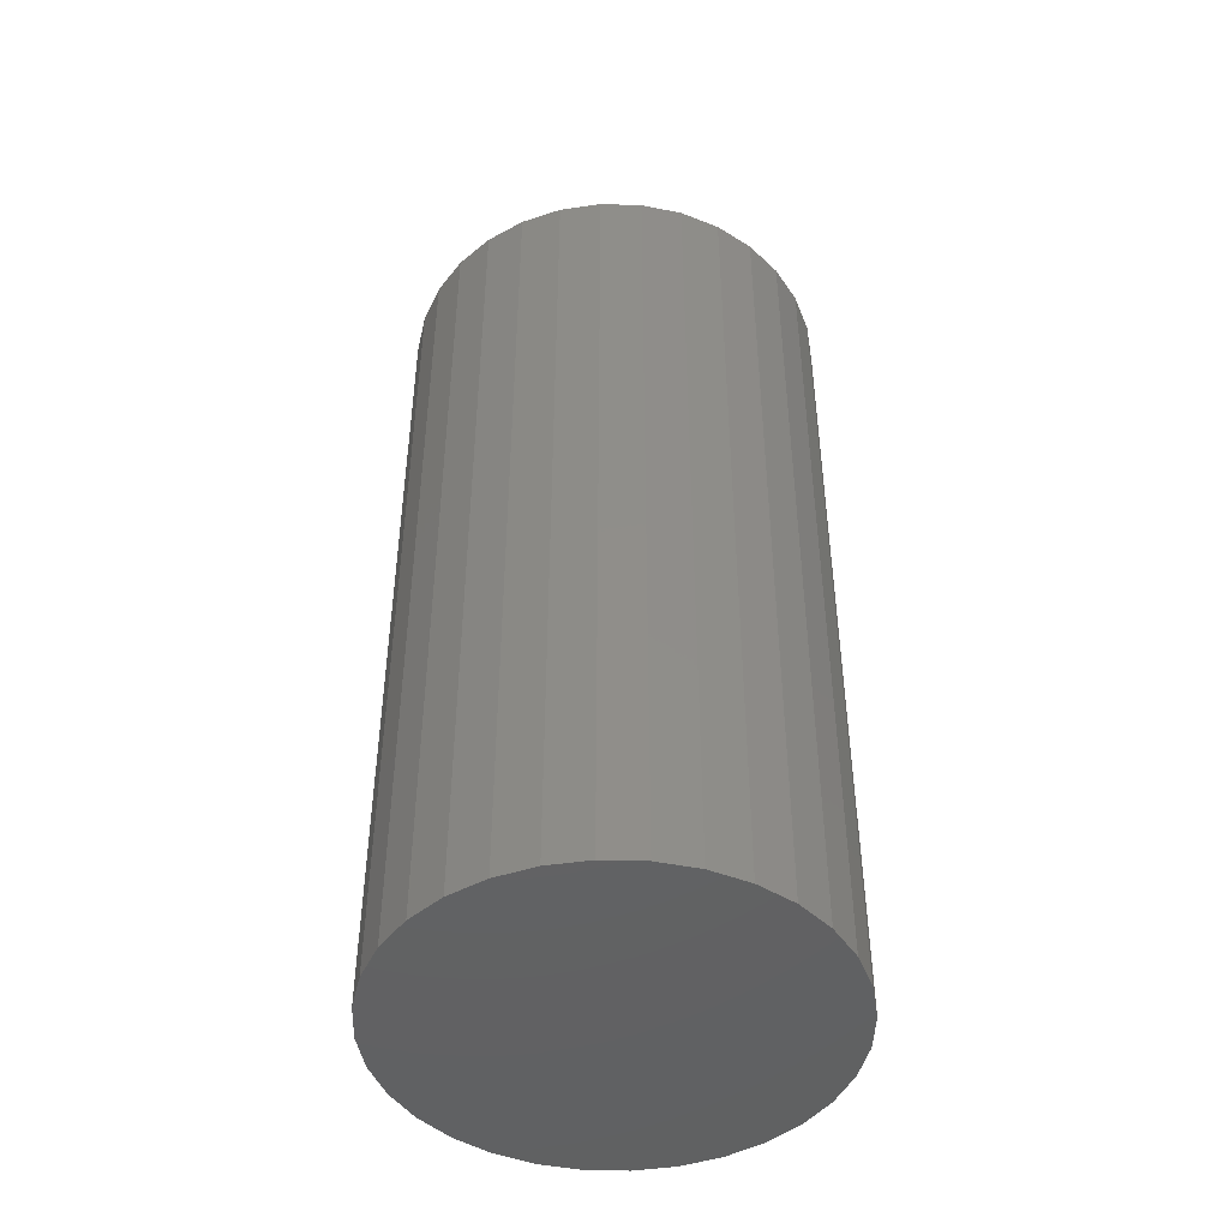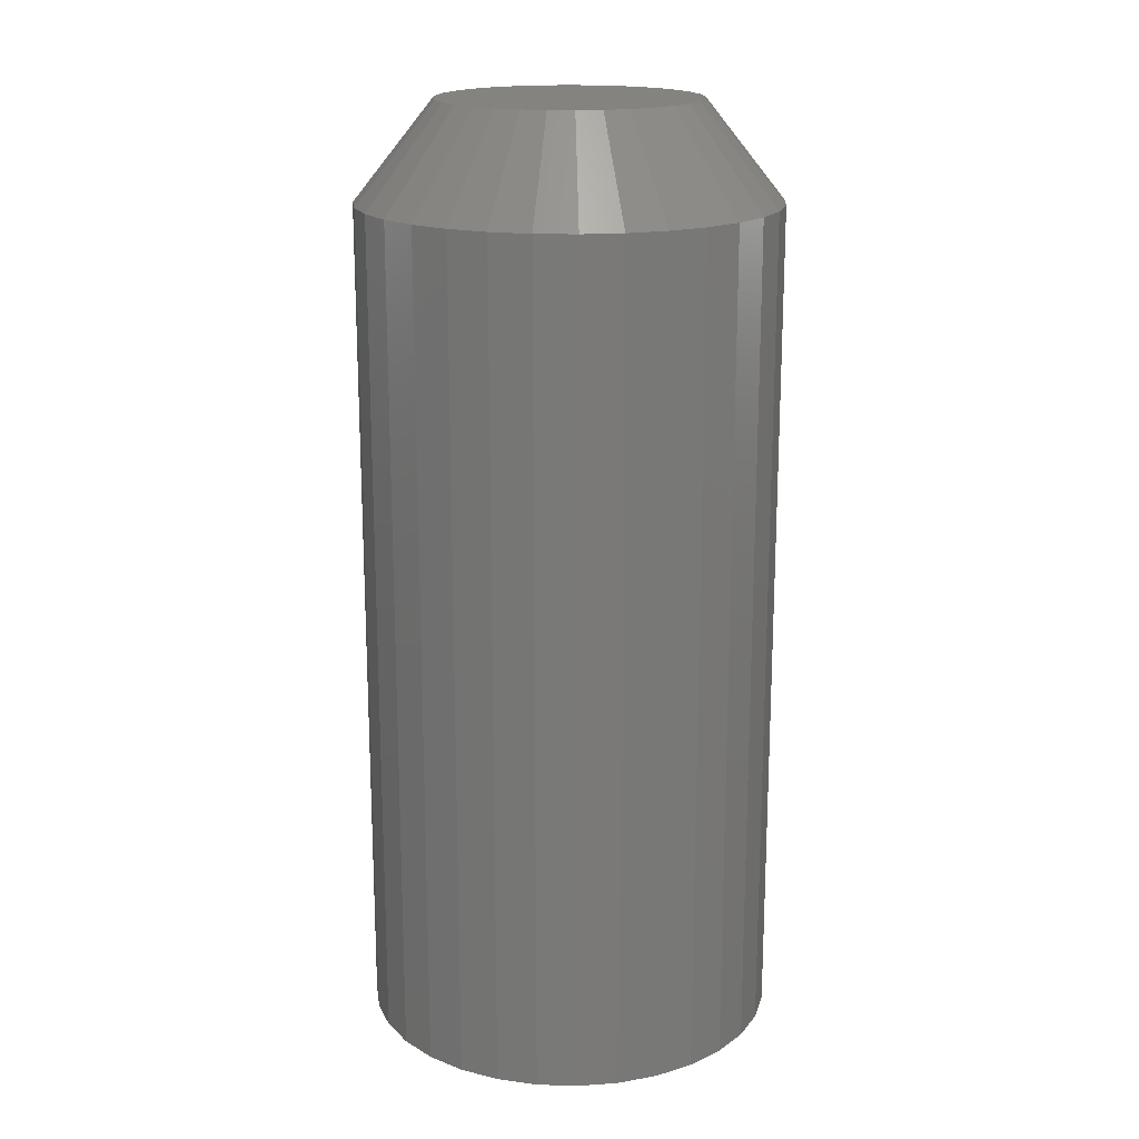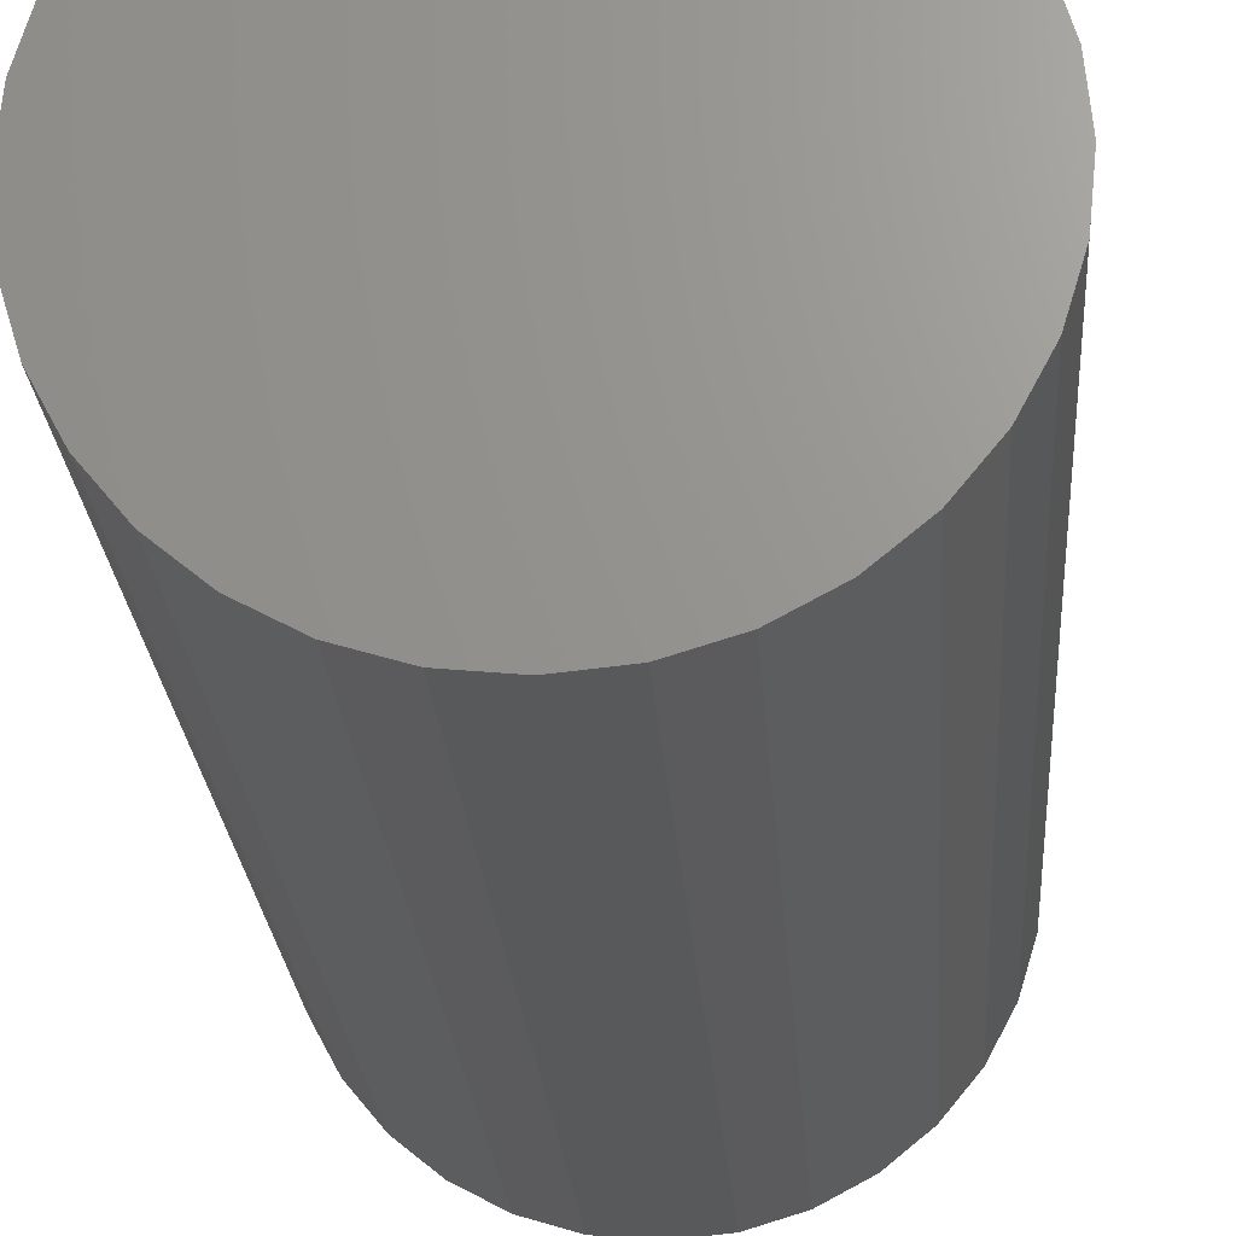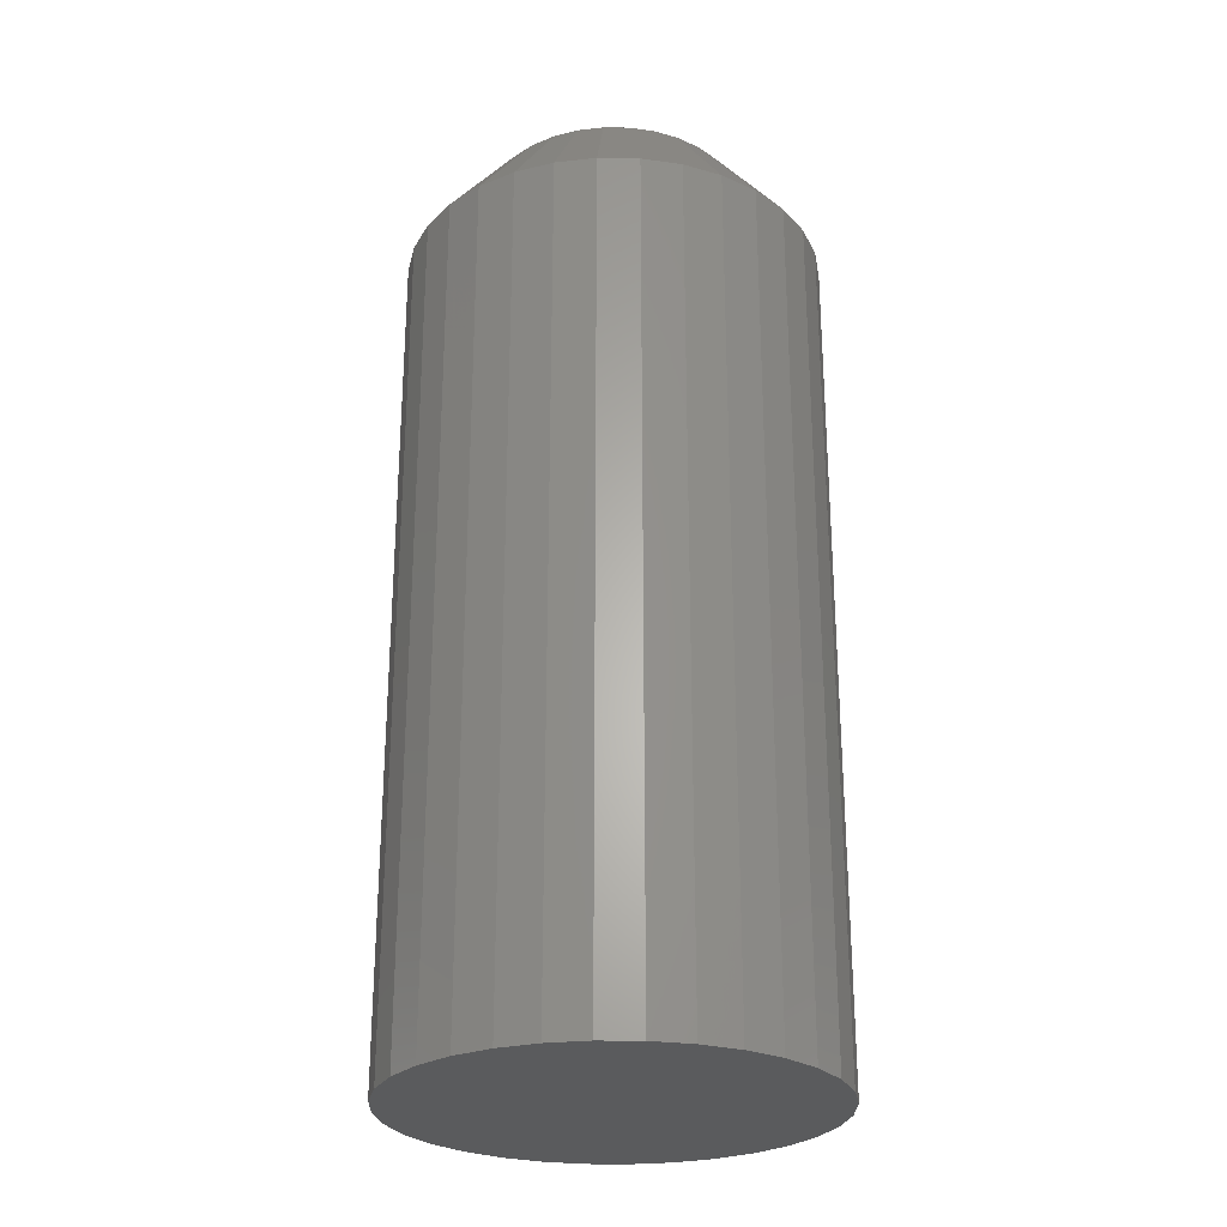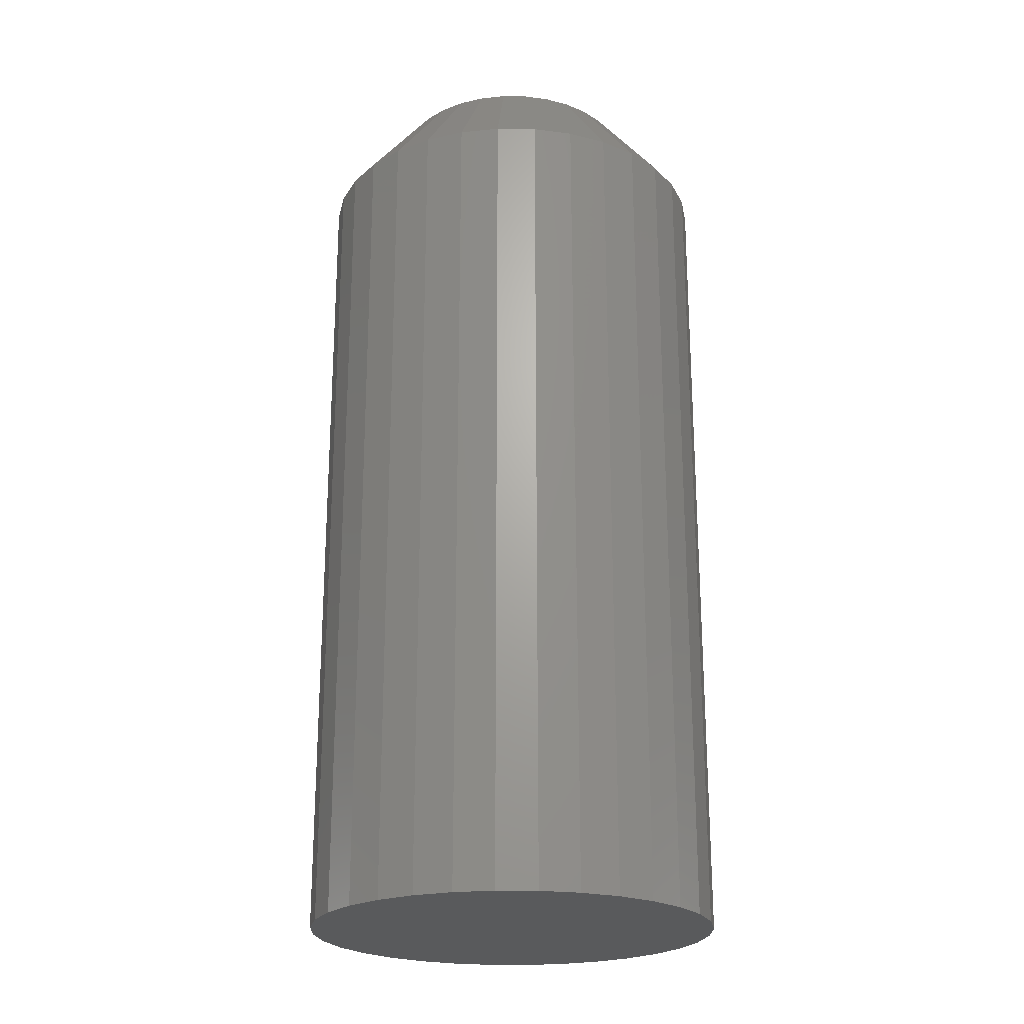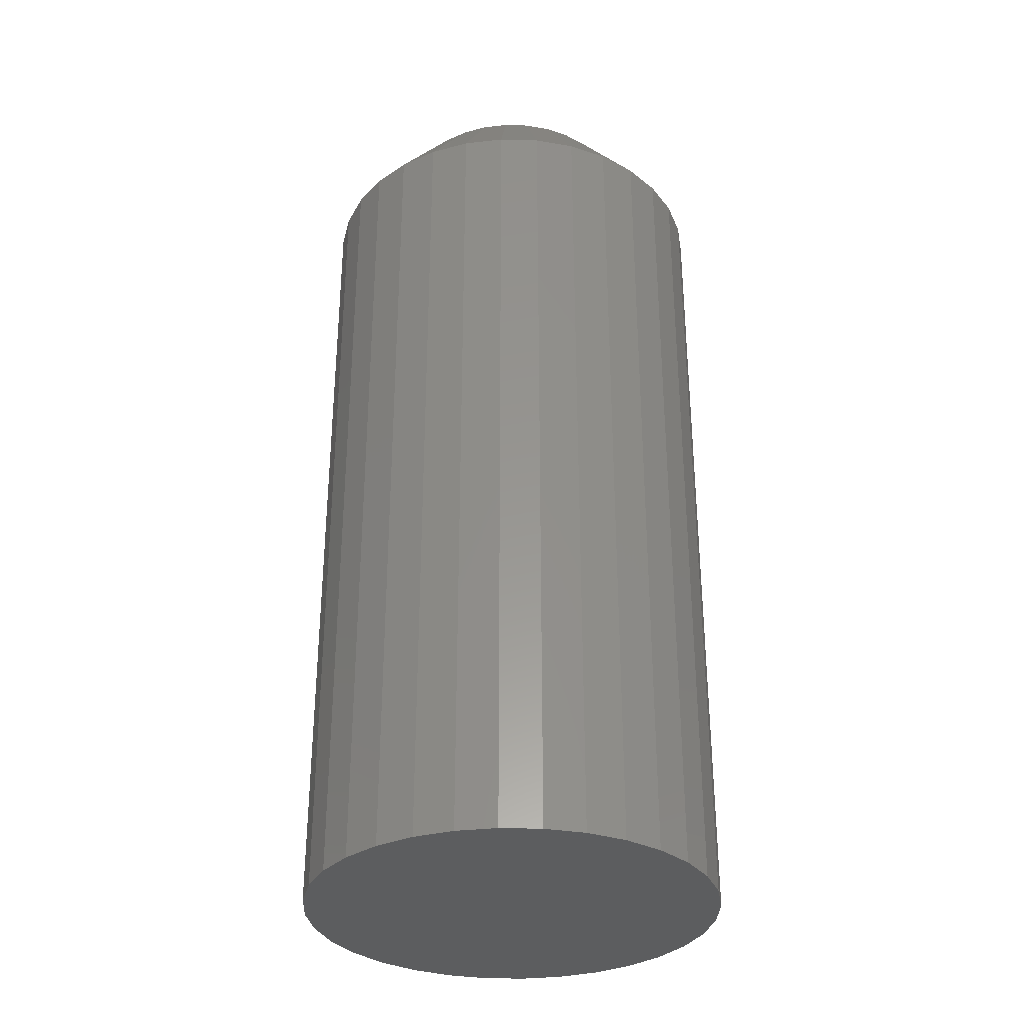
<metadata>
{"format":"stl","ext":"stl","renderer":"f3d","projection":"perspective","resolution":1024,"background":"white","views":[{"elev":-45.8,"azim":172.6,"up":"+Y"},{"elev":17.8,"azim":-69.8,"up":"+Y"},{"elev":-21.6,"azim":3.6,"up":"+Z"},{"elev":-26.5,"azim":-63.2,"up":"+Y"},{"elev":-22.8,"azim":15.6,"up":"+Y"},{"elev":-32.4,"azim":-64.1,"up":"+Y"}]}
</metadata>
<code>
# stl→obj: 96 verts, 188 faces
v 0.00954 9.203e-18 0.1033
v 0.02969 1.032e-17 0.1013
v -0.01061 8.085e-18 0.1013
v -0.02999 7.009e-18 0.09543
v 0.04907 1.14e-17 0.09543
v -0.04784 6.018e-18 0.08588
v 0.06692 1.239e-17 0.08588
v 0.04907 1.14e-17 -0.09543
v -0.02999 7.009e-18 -0.09543
v 0.06692 1.239e-17 -0.08588
v -0.01061 8.085e-18 -0.1013
v 0.02969 1.032e-17 -0.1013
v 0.00954 9.203e-18 -0.1033
v -0.04784 6.018e-18 -0.08588
v -0.0635 5.149e-18 -0.07304
v 0.08258 1.326e-17 -0.07304
v -0.07634 4.436e-18 -0.05738
v 0.09542 1.397e-17 -0.05738
v -0.08589 3.906e-18 -0.03953
v 0.105 1.45e-17 -0.03953
v -0.09177 3.58e-18 -0.02015
v 0.1108 1.483e-17 -0.02015
v -0.09375 3.469e-18 3.028e-07
v 0.1128 1.494e-17 2.805e-17
v -0.09177 3.58e-18 0.02015
v 0.1108 1.483e-17 0.02015
v -0.08589 3.906e-18 0.03953
v 0.105 1.45e-17 0.03953
v -0.07634 4.436e-18 0.05738
v 0.09542 1.397e-17 0.05738
v -0.0635 5.149e-18 0.07304
v 0.08258 1.326e-17 0.07304
v 0.1753 -0.07812 -2.082e-16
v 0.1753 -0.75 -2.03e-17
v 0.1721 -0.07812 -0.03234
v 0.1721 -0.75 -0.03234
v 0.1627 -0.07812 -0.06344
v 0.1627 -0.75 -0.06344
v 0.1474 -0.07812 -0.09211
v 0.1474 -0.75 -0.09211
v 0.1268 -0.07812 -0.1172
v 0.1268 -0.75 -0.1172
v 0.1016 -0.07812 -0.1378
v 0.1016 -0.75 -0.1378
v 0.07298 -0.07812 -0.1532
v 0.07298 -0.75 -0.1532
v 0.04188 -0.07812 -0.1626
v 0.04188 -0.75 -0.1626
v 0.009539 -0.07812 -0.1658
v 0.009539 -0.75 -0.1658
v -0.0228 -0.07812 -0.1626
v -0.0228 -0.75 -0.1626
v -0.05391 -0.07812 -0.1532
v -0.05391 -0.75 -0.1532
v -0.08257 -0.07812 -0.1378
v -0.08257 -0.75 -0.1378
v -0.1077 -0.07812 -0.1172
v -0.1077 -0.75 -0.1172
v -0.1283 -0.07812 -0.09211
v -0.1283 -0.75 -0.09211
v -0.1436 -0.07812 -0.06344
v -0.1436 -0.75 -0.06344
v -0.1531 -0.07812 -0.03234
v -0.1531 -0.75 -0.03234
v -0.1562 -0.07812 9.393e-17
v -0.1562 -0.75 9.393e-17
v -0.1531 -0.07812 0.03234
v -0.1531 -0.75 0.03234
v -0.1436 -0.07812 0.06344
v -0.1436 -0.75 0.06344
v -0.1283 -0.07812 0.09211
v -0.1283 -0.75 0.09211
v -0.1077 -0.07812 0.1172
v -0.1077 -0.75 0.1172
v -0.08257 -0.07812 0.1378
v -0.08257 -0.75 0.1378
v -0.05391 -0.07812 0.1532
v -0.05391 -0.75 0.1532
v -0.0228 -0.07812 0.1626
v -0.0228 -0.75 0.1626
v 0.009539 -0.07812 0.1658
v 0.009539 -0.75 0.1658
v 0.04188 -0.07812 0.1626
v 0.04188 -0.75 0.1626
v 0.07298 -0.07812 0.1532
v 0.07298 -0.75 0.1532
v 0.1016 -0.07812 0.1378
v 0.1016 -0.75 0.1378
v 0.1268 -0.07812 0.1172
v 0.1268 -0.75 0.1172
v 0.1474 -0.07812 0.09211
v 0.1474 -0.75 0.09211
v 0.1627 -0.07812 0.06344
v 0.1627 -0.75 0.06344
v 0.1721 -0.07812 0.03234
v 0.1721 -0.75 0.03234
f 1 2 3
f 4 3 2
f 5 4 2
f 6 4 5
f 7 6 5
f 8 9 10
f 11 9 8
f 12 11 8
f 13 11 12
f 9 14 10
f 10 14 15
f 10 15 16
f 16 15 17
f 16 17 18
f 18 17 19
f 18 19 20
f 20 19 21
f 20 21 22
f 22 21 23
f 22 23 24
f 24 23 25
f 24 25 26
f 26 25 27
f 26 27 28
f 28 27 29
f 28 29 30
f 30 29 31
f 30 31 32
f 32 31 6
f 32 6 7
f 33 34 35
f 35 34 36
f 35 36 37
f 37 36 38
f 37 38 39
f 39 38 40
f 39 40 41
f 41 40 42
f 41 42 43
f 43 42 44
f 43 44 45
f 45 44 46
f 45 46 47
f 47 46 48
f 47 48 49
f 49 48 50
f 49 50 51
f 51 50 52
f 51 52 53
f 53 52 54
f 53 54 55
f 55 54 56
f 55 56 57
f 57 56 58
f 57 58 59
f 59 58 60
f 59 60 61
f 61 60 62
f 61 62 63
f 63 62 64
f 63 64 65
f 65 64 66
f 65 66 67
f 67 66 68
f 67 68 69
f 69 68 70
f 69 70 71
f 71 70 72
f 71 72 73
f 73 72 74
f 73 74 75
f 75 74 76
f 75 76 77
f 77 76 78
f 77 78 79
f 79 78 80
f 79 80 81
f 81 80 82
f 81 82 83
f 83 82 84
f 83 84 85
f 85 84 86
f 85 86 87
f 87 86 88
f 87 88 89
f 89 88 90
f 89 90 91
f 91 90 92
f 91 92 93
f 93 92 94
f 93 94 95
f 95 94 96
f 95 96 33
f 33 96 34
f 5 85 7
f 7 85 87
f 7 87 32
f 32 87 89
f 32 89 30
f 30 89 91
f 30 91 28
f 28 91 93
f 28 93 26
f 26 93 95
f 26 95 24
f 24 95 33
f 77 4 75
f 75 4 6
f 75 6 73
f 73 6 31
f 73 31 71
f 71 31 29
f 71 29 69
f 69 29 27
f 69 27 67
f 67 27 25
f 67 25 65
f 65 25 23
f 4 77 3
f 3 77 79
f 3 79 1
f 1 79 81
f 1 81 2
f 2 81 83
f 2 83 5
f 5 83 85
f 9 53 14
f 14 53 55
f 14 55 15
f 15 55 57
f 15 57 17
f 17 57 59
f 17 59 19
f 19 59 61
f 19 61 21
f 21 61 63
f 21 63 23
f 23 63 65
f 45 8 43
f 43 8 10
f 43 10 41
f 41 10 16
f 41 16 39
f 39 16 18
f 39 18 37
f 37 18 20
f 37 20 35
f 35 20 22
f 35 22 33
f 33 22 24
f 8 45 12
f 12 45 47
f 12 47 13
f 13 47 49
f 13 49 11
f 11 49 51
f 11 51 9
f 9 51 53
f 80 84 82
f 84 80 78
f 84 78 86
f 46 52 48
f 48 52 50
f 86 78 88
f 88 78 76
f 88 76 90
f 90 76 74
f 90 74 92
f 92 74 72
f 92 72 94
f 94 72 70
f 94 70 96
f 96 70 68
f 96 68 34
f 34 68 66
f 34 66 36
f 36 66 64
f 36 64 38
f 38 64 62
f 38 62 40
f 40 62 60
f 40 60 42
f 42 60 58
f 42 58 44
f 44 58 56
f 44 56 46
f 46 56 54
f 46 54 52

</code>
